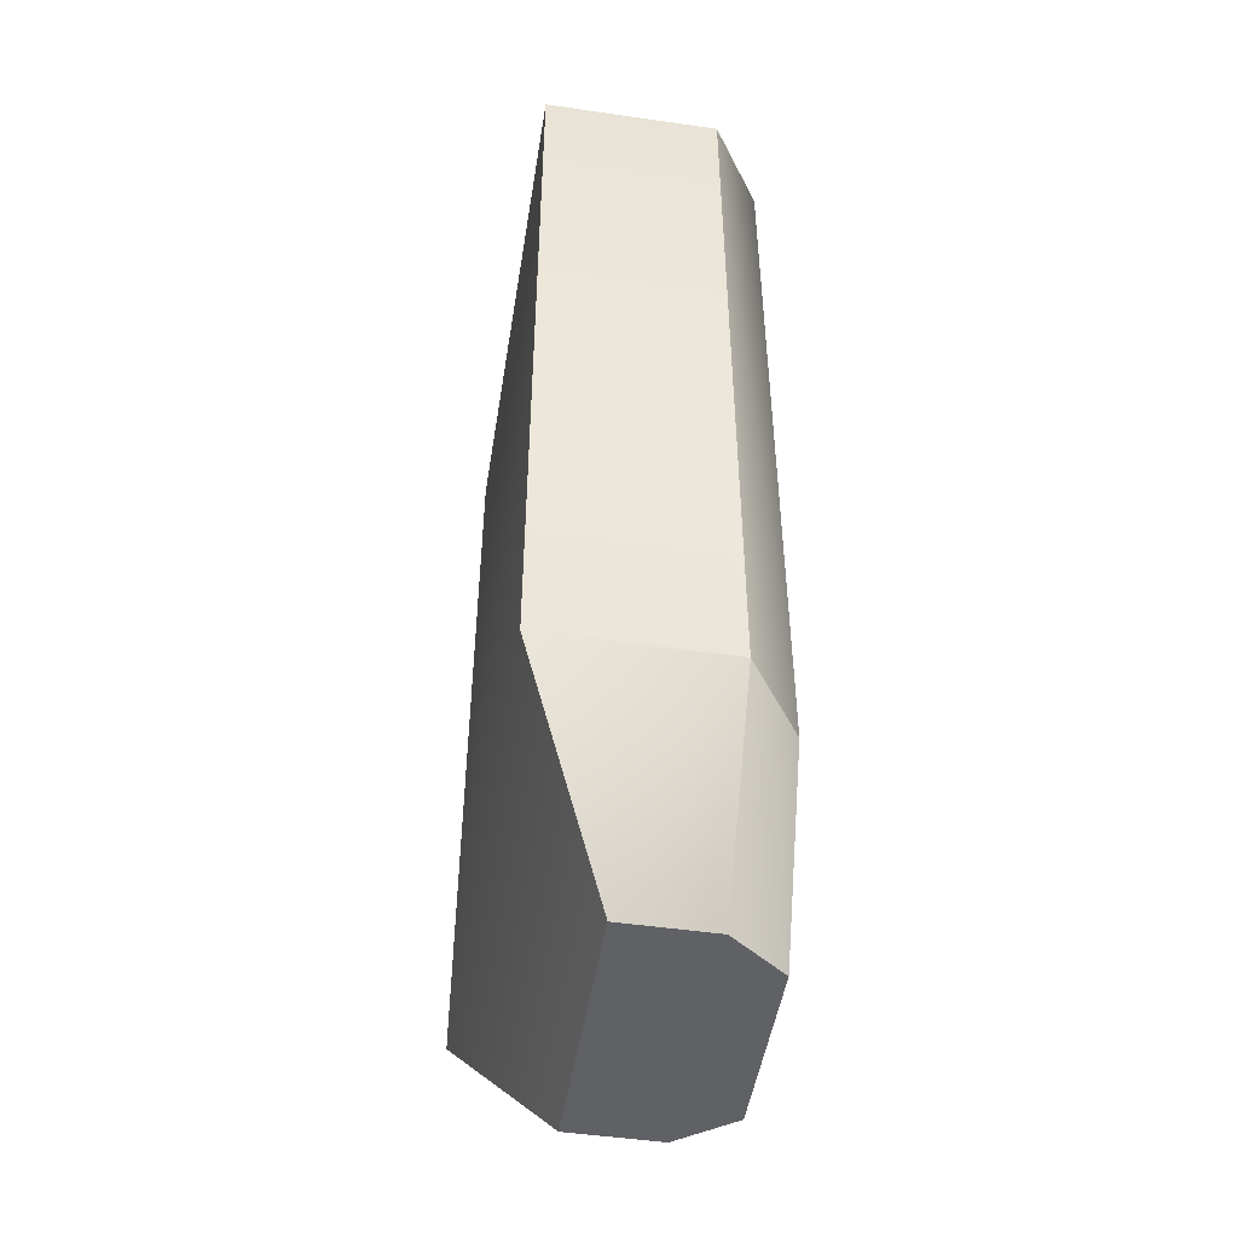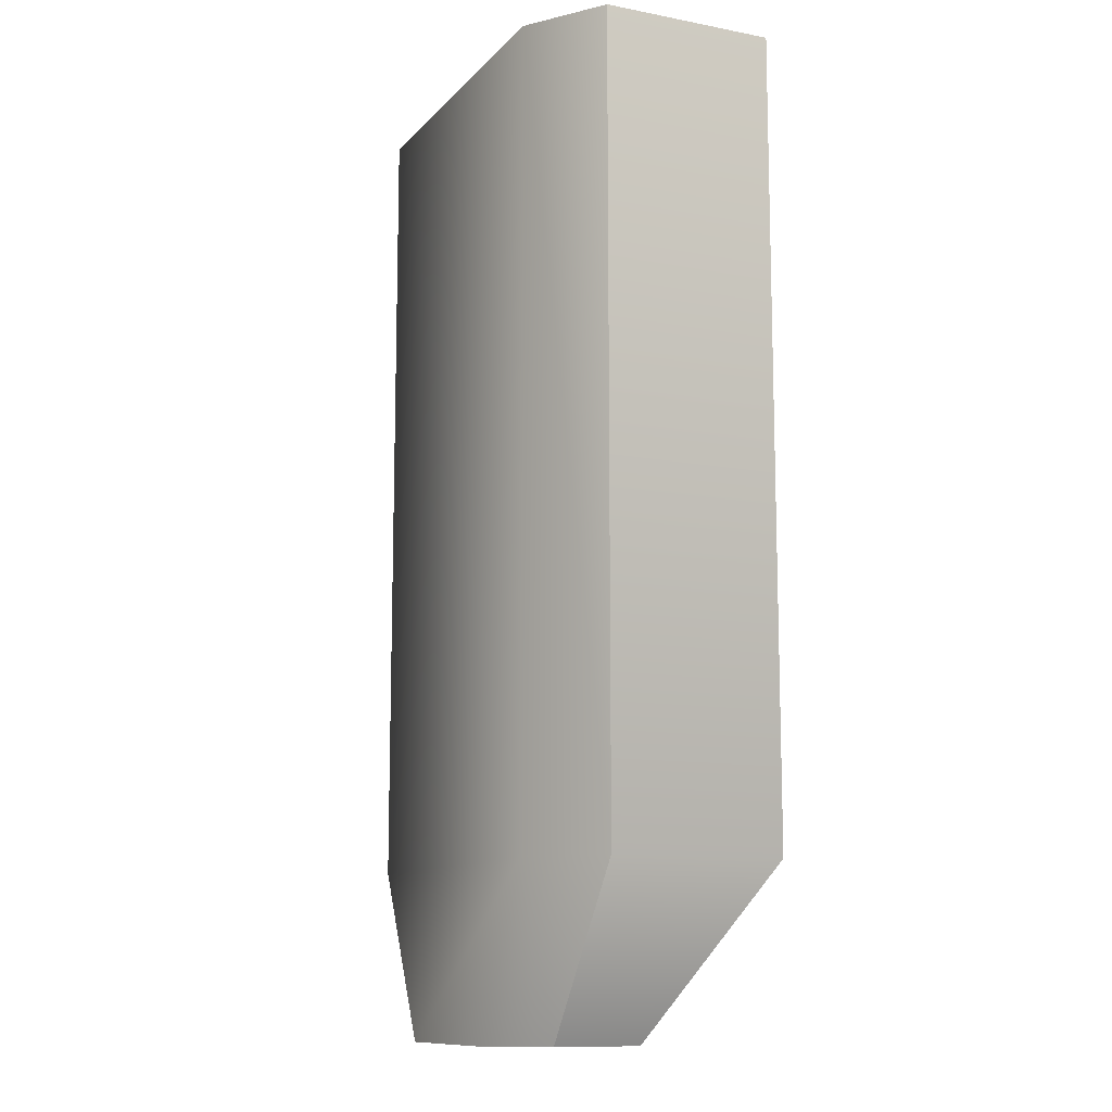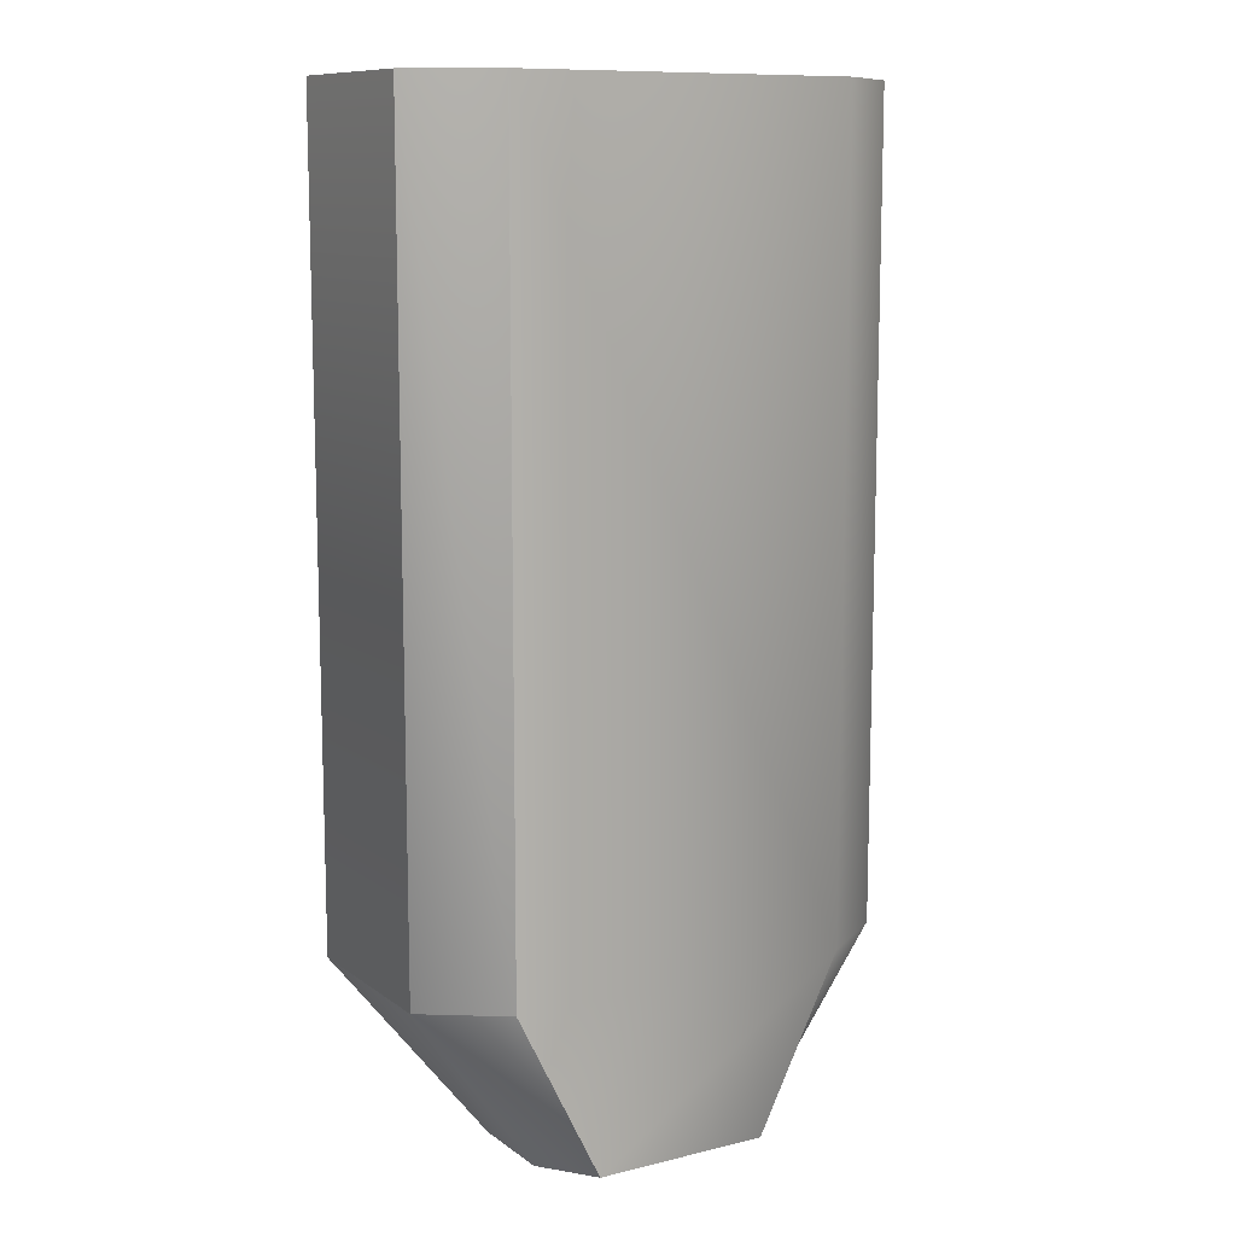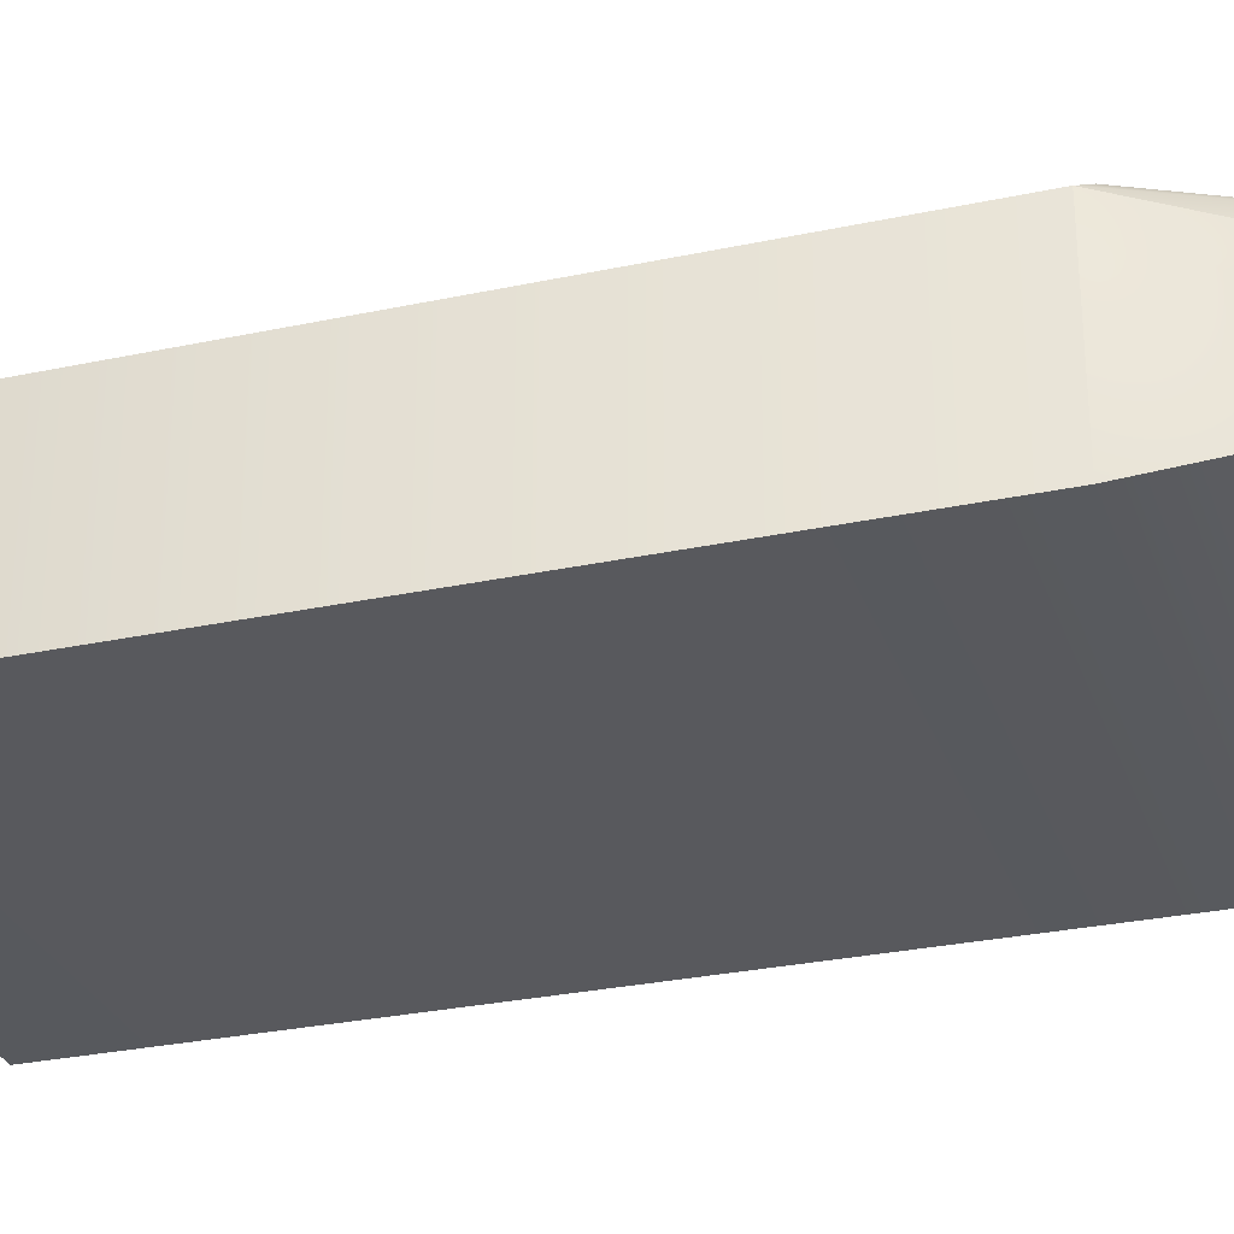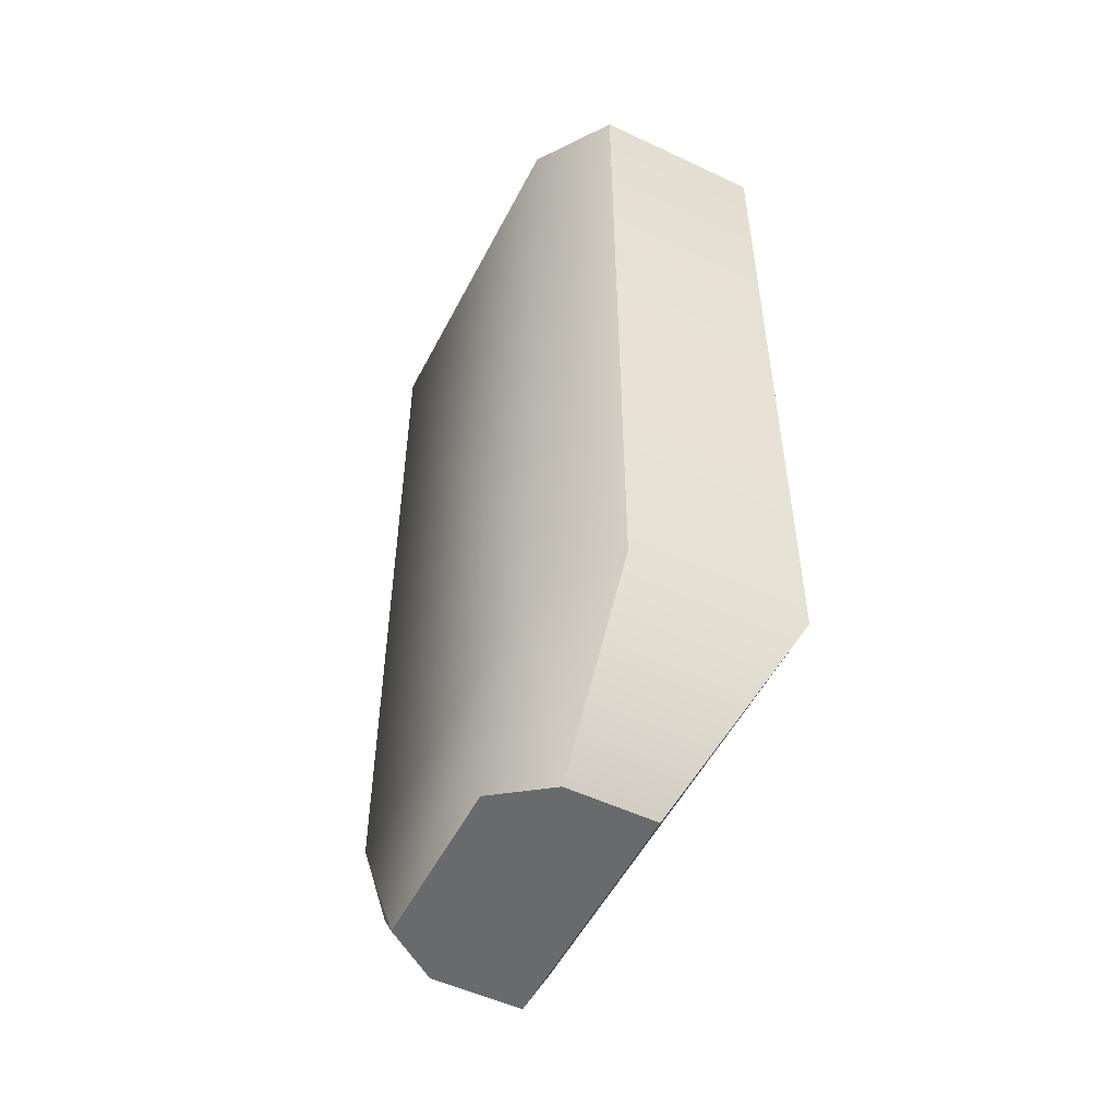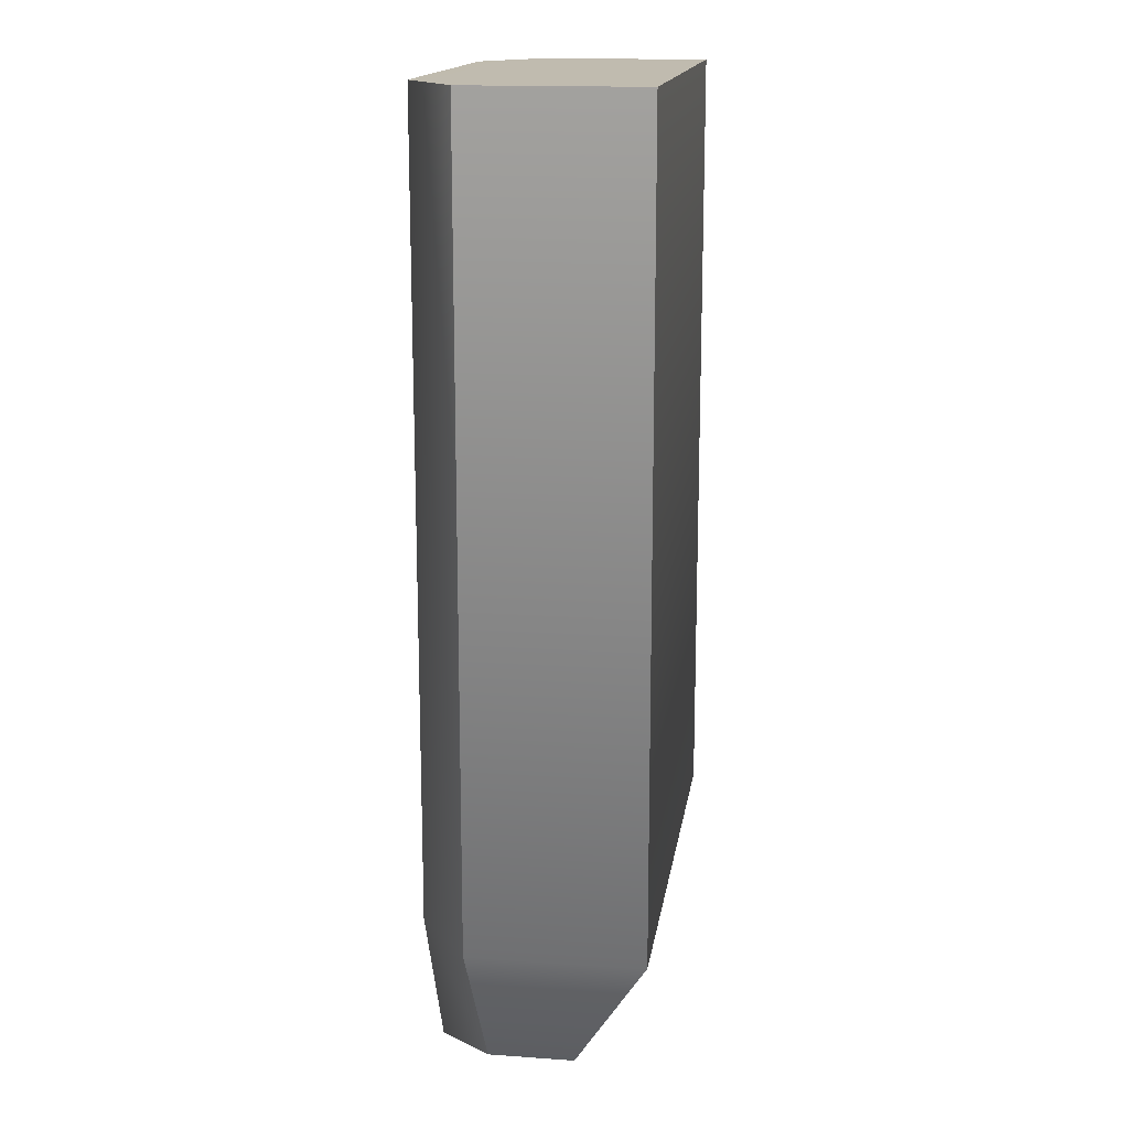
<metadata>
{"format":"obj","ext":"obj","renderer":"f3d","projection":"perspective","resolution":1024,"background":"white","views":[{"elev":-49.2,"azim":80.9,"up":"+Z"},{"elev":-11.4,"azim":-114.7,"up":"+Z"},{"elev":10.8,"azim":148.9,"up":"+Z"},{"elev":-29.4,"azim":107.5,"up":"+Y"},{"elev":-52.9,"azim":-116.8,"up":"+Z"},{"elev":15.9,"azim":-81.7,"up":"+Z"}]}
</metadata>
<code>
v 6.312 3.203 12.28
v -6.317 3.203 12.28
v -6.318 3.203 -8.168
v 6.312 3.203 -8.168
v 4.373 9.019 12.28
v 4.373 9.019 -8.169
v -4.379 9.019 -8.169
v -4.379 9.019 12.28
v 6.312 3.203 12.28
v 6.312 3.203 -8.168
v 6.312 7.653 -8.168
v 6.312 7.653 12.28
v 3.206 5.386 -12.47
v -3.212 5.386 -12.47
v -3.212 7.647 -12.47
v 3.206 7.647 -12.47
v -6.318 3.203 -8.168
v -6.317 3.203 12.28
v -6.317 7.653 12.28
v -6.318 7.653 -8.168
v -6.317 3.203 12.28
v 6.312 3.203 12.28
v 6.312 7.653 12.28
v -6.317 7.653 12.28
v -3.212 5.386 -12.47
v 3.206 5.386 -12.47
v -3.212 7.647 -12.47
v -3.212 5.386 -12.47
v 2.221 9.014 -12.47
v -2.227 9.014 -12.47
v 6.312 7.653 -8.168
v 3.206 5.386 -12.47
v 3.206 7.647 -12.47
v 6.312 7.653 12.28
v 6.312 7.653 -8.168
v 4.373 9.019 -8.169
v 6.312 7.653 -8.168
v 2.221 9.014 -12.47
v 4.373 9.019 -8.169
v -2.227 9.014 -12.47
v 2.221 9.014 -12.47
v -3.212 7.647 -12.47
v -6.318 7.653 -8.168
v -2.227 9.014 -12.47
v -6.317 7.653 12.28
v 4.373 9.019 12.28
v -4.379 9.019 12.28
f 1 2 3 4
f 5 6 7 8
f 9 10 11 12
f 13 14 15 16
f 17 18 19 20
f 21 22 23 24
f 4 3 25 26
f 17 20 27 28
f 7 6 29 30
f 31 10 32 33
f 34 35 36 5
f 37 33 38 39
f 16 15 40 41
f 42 43 7 44
f 43 45 8 7
f 24 23 46 47

</code>
